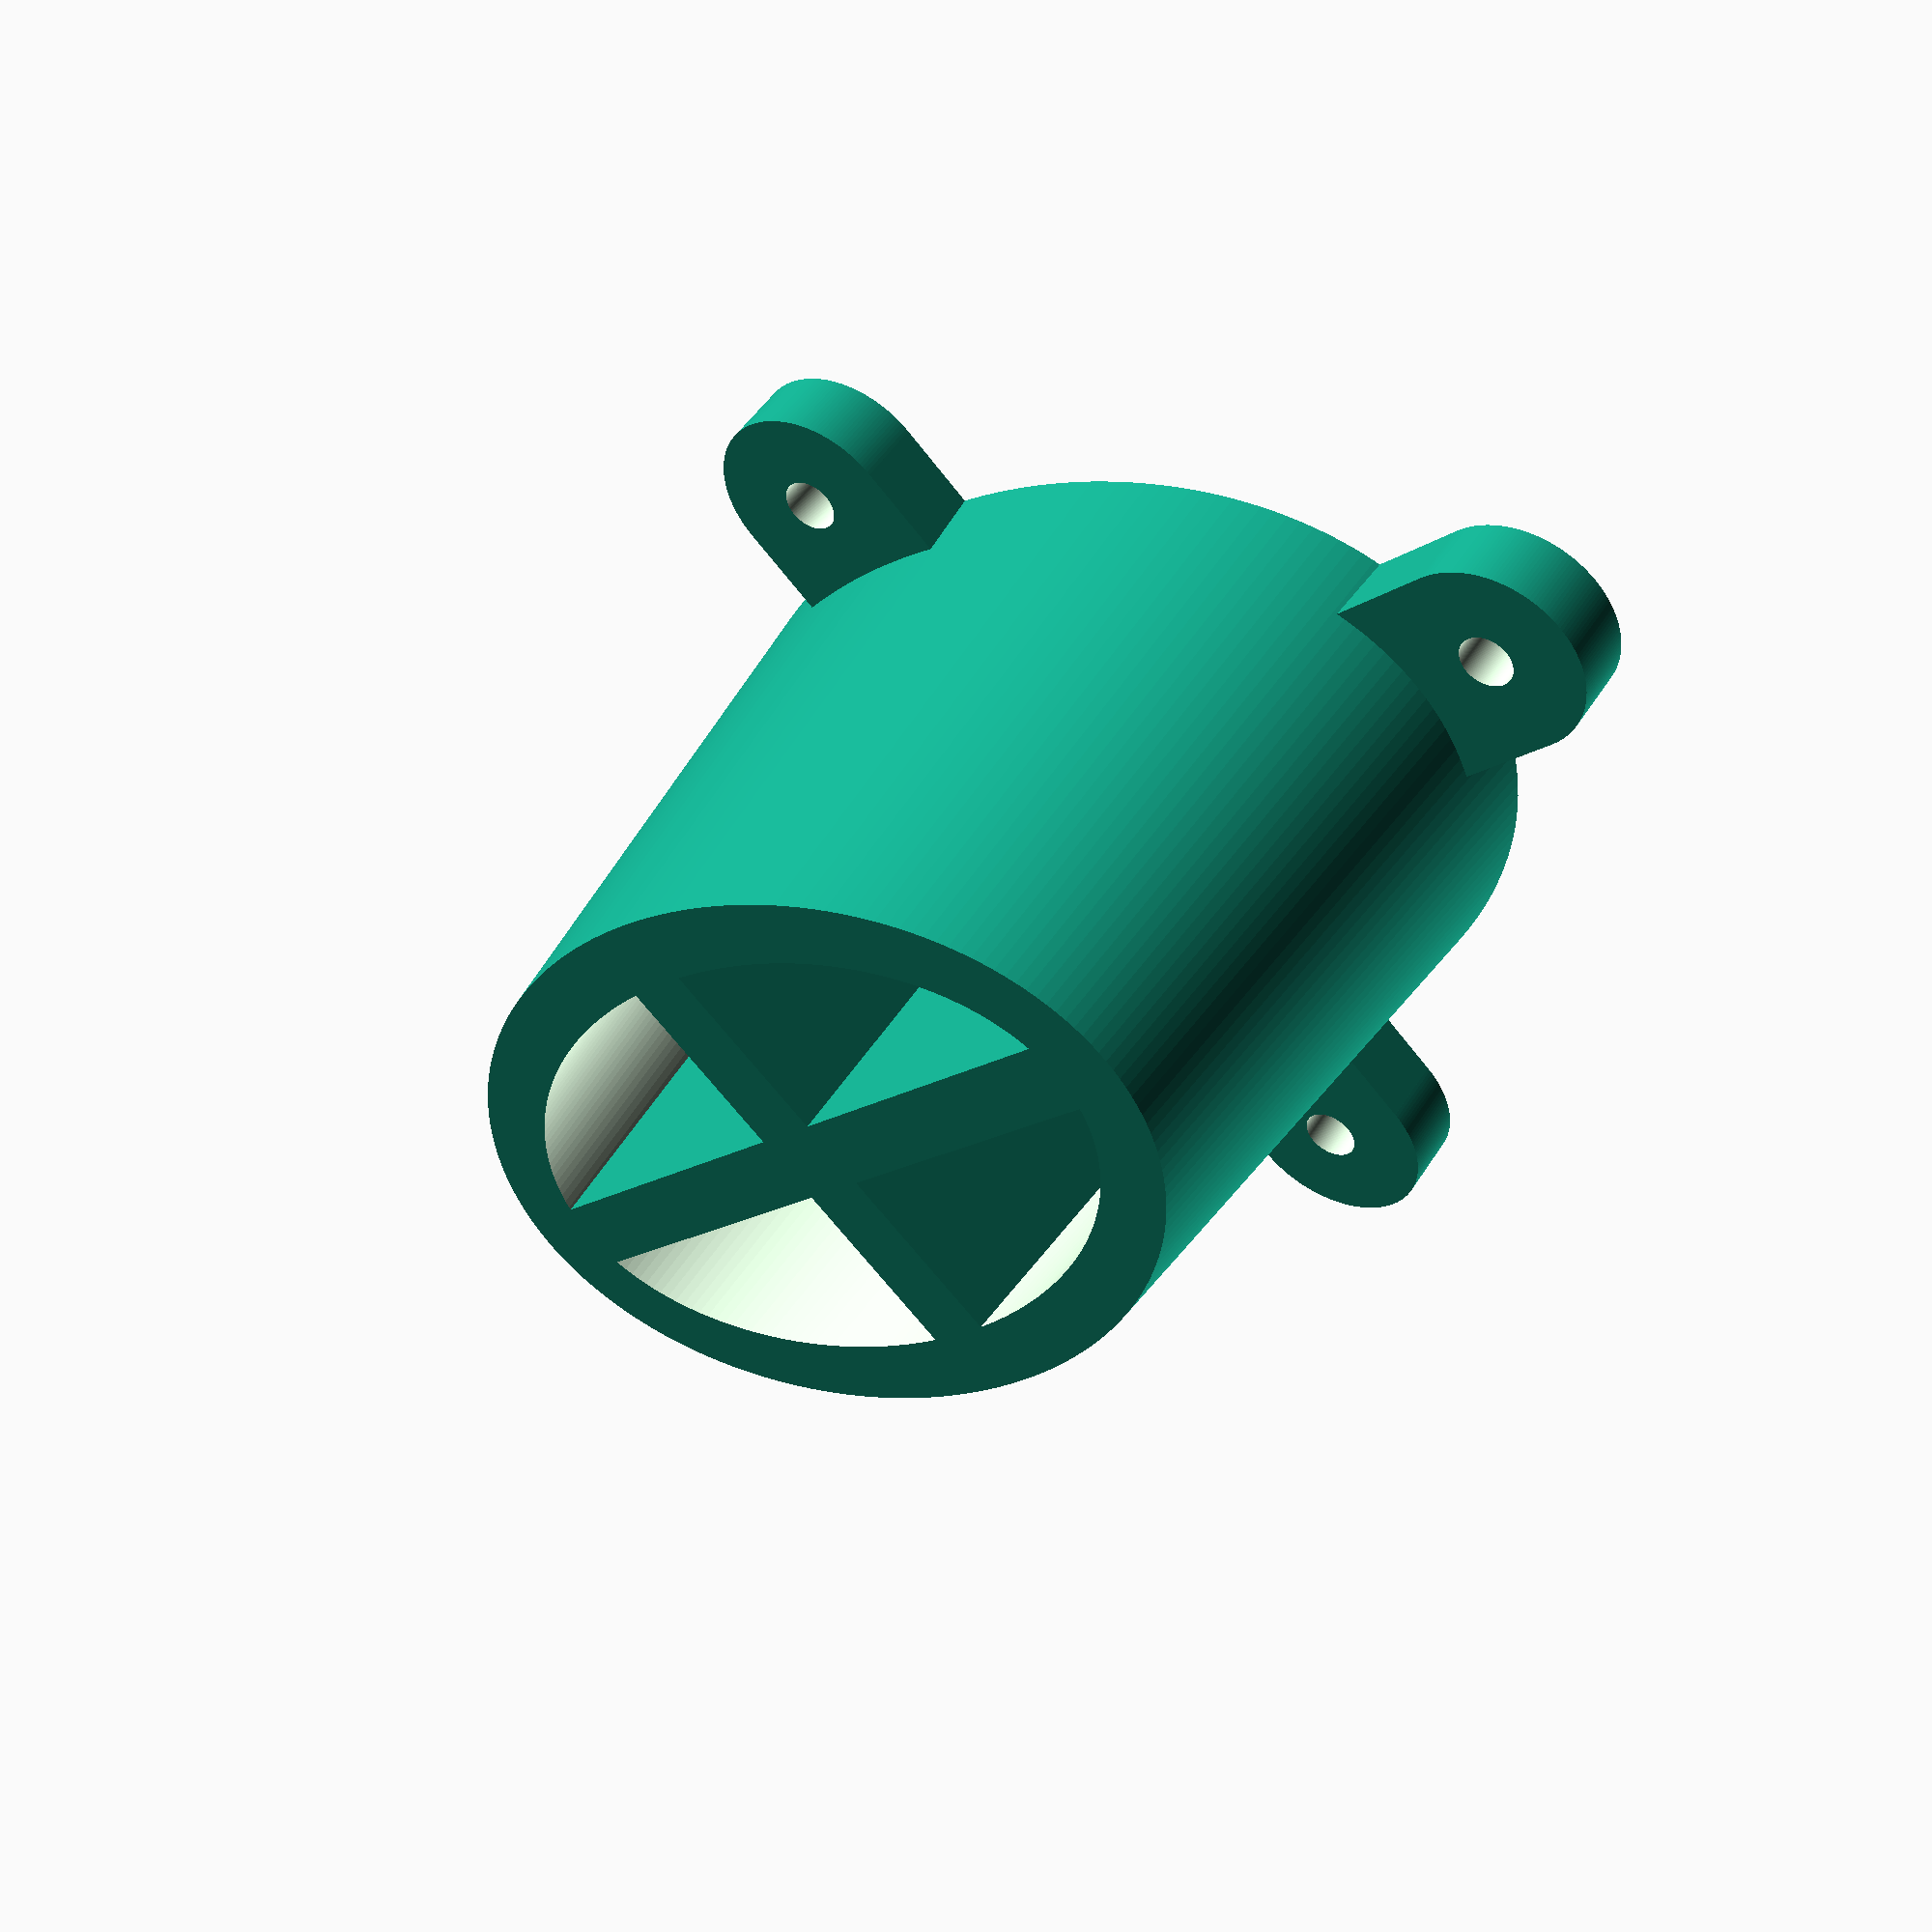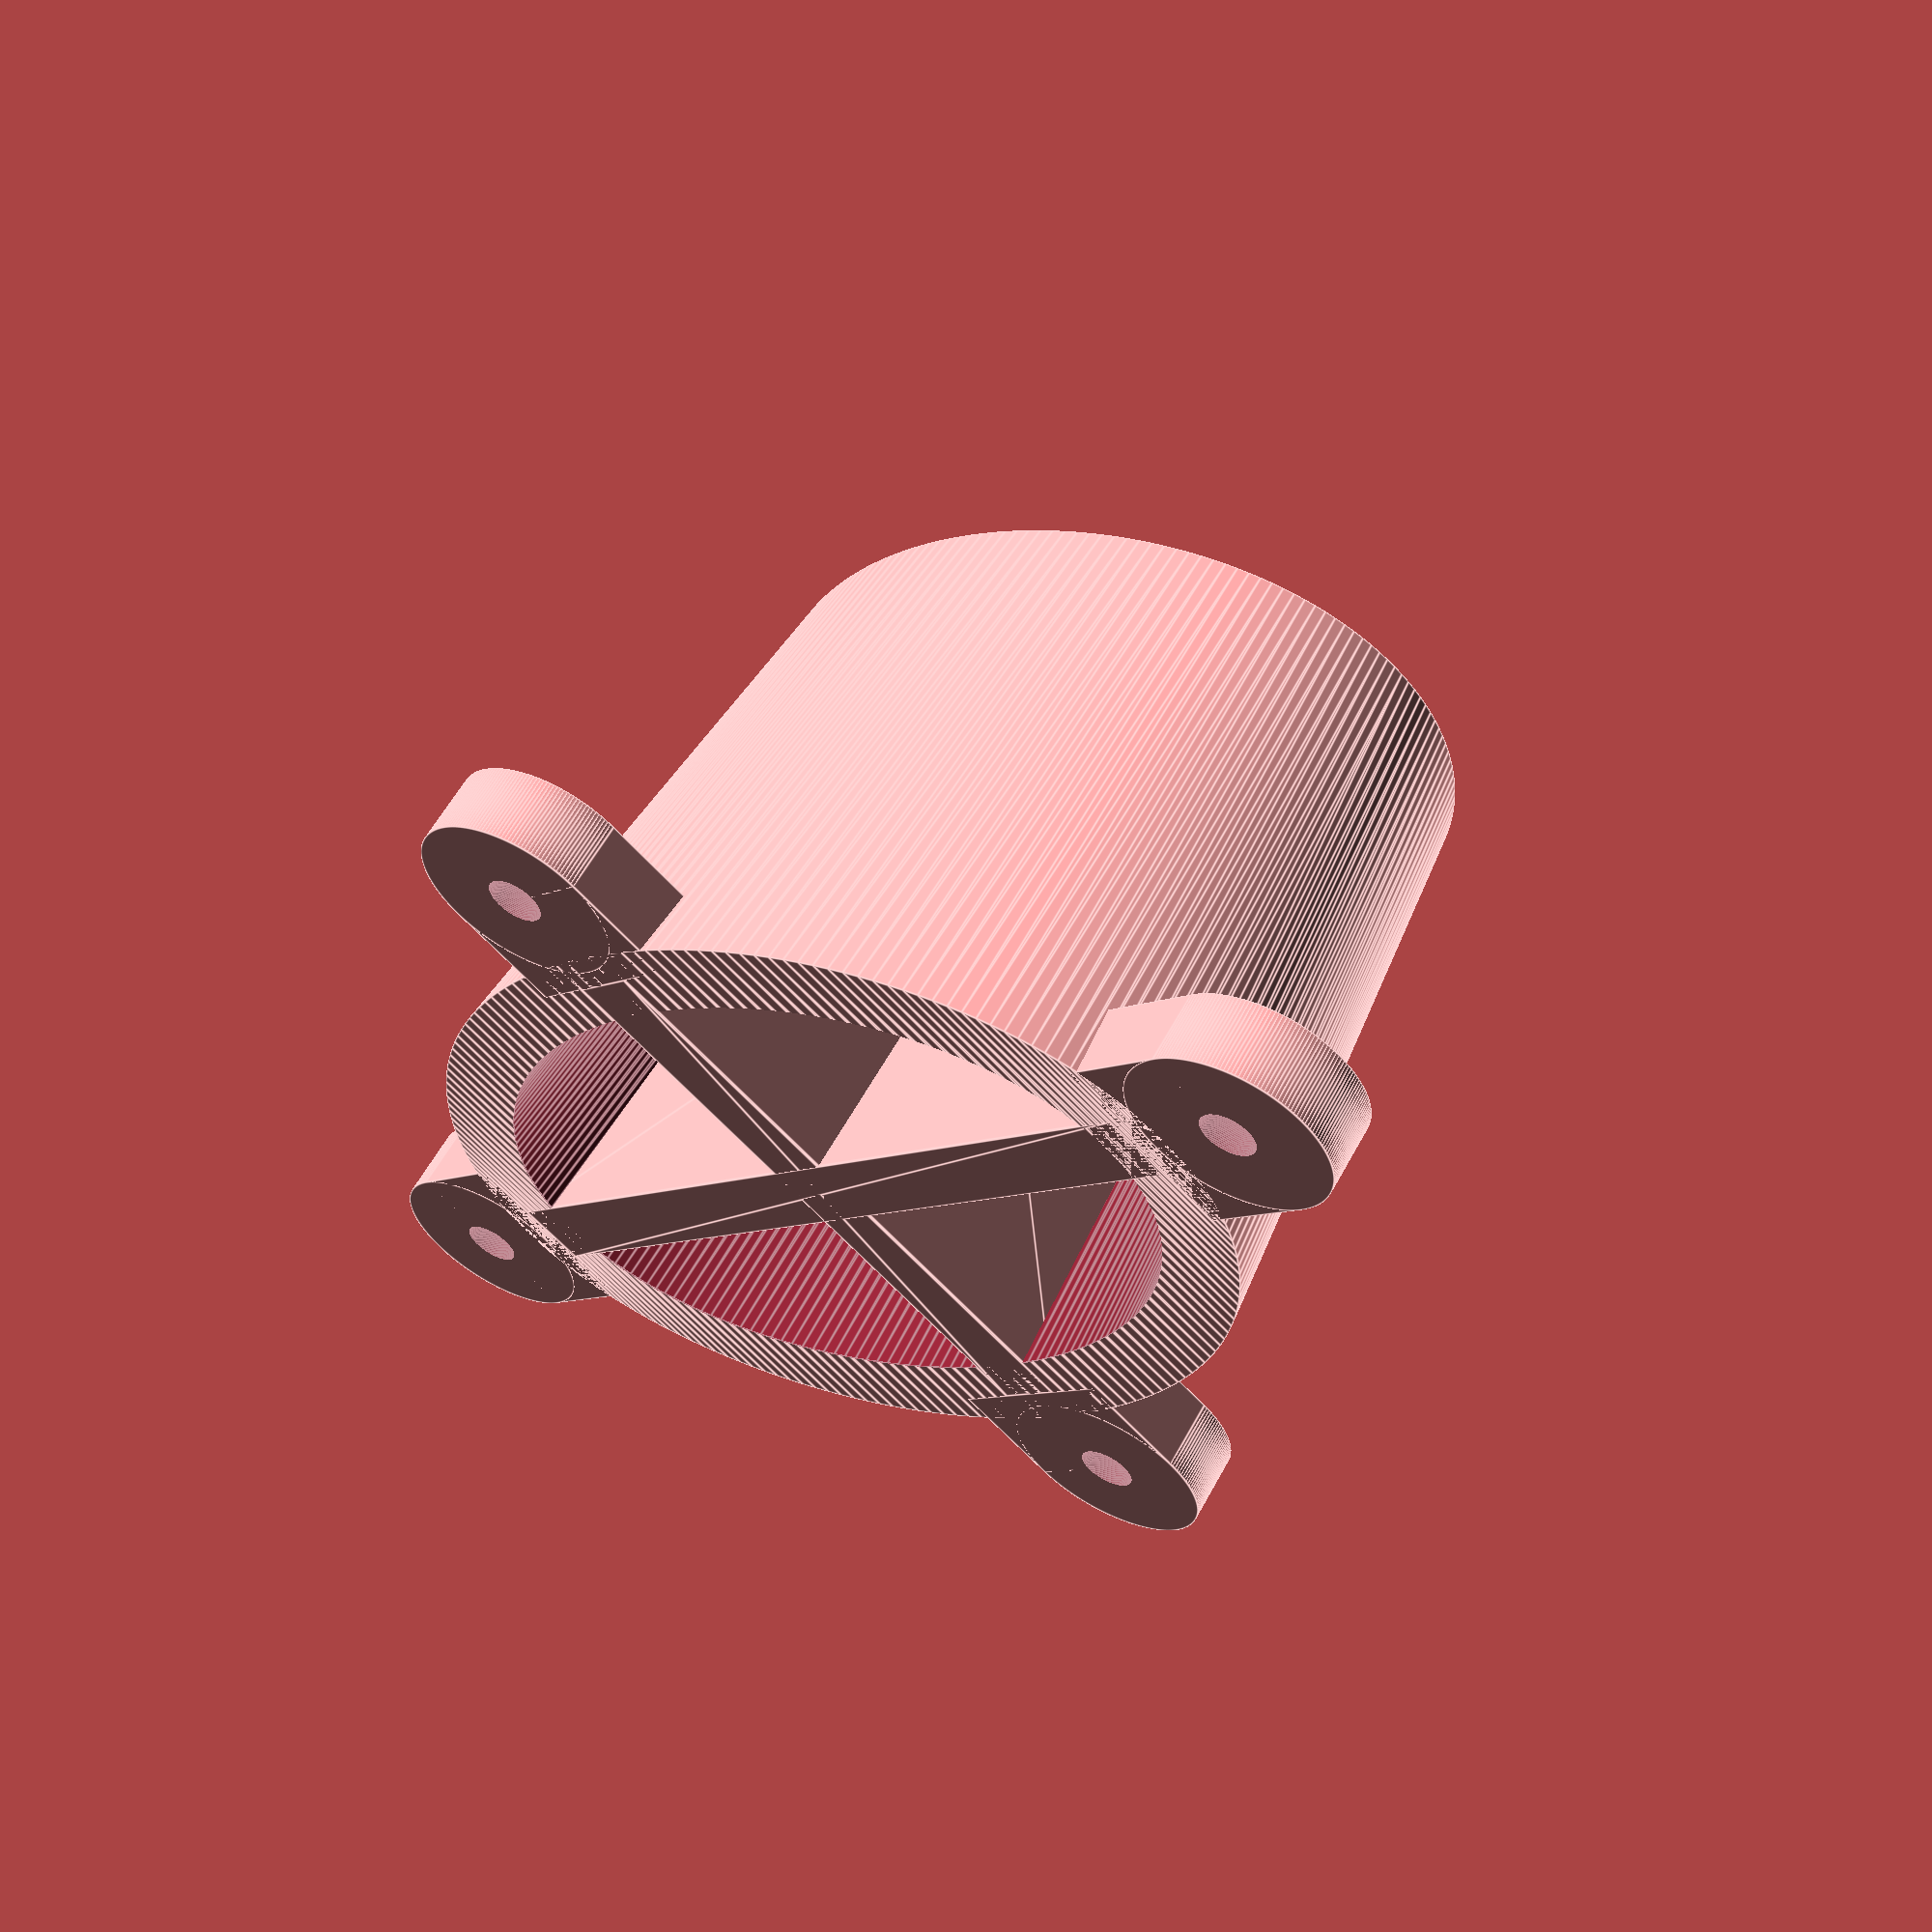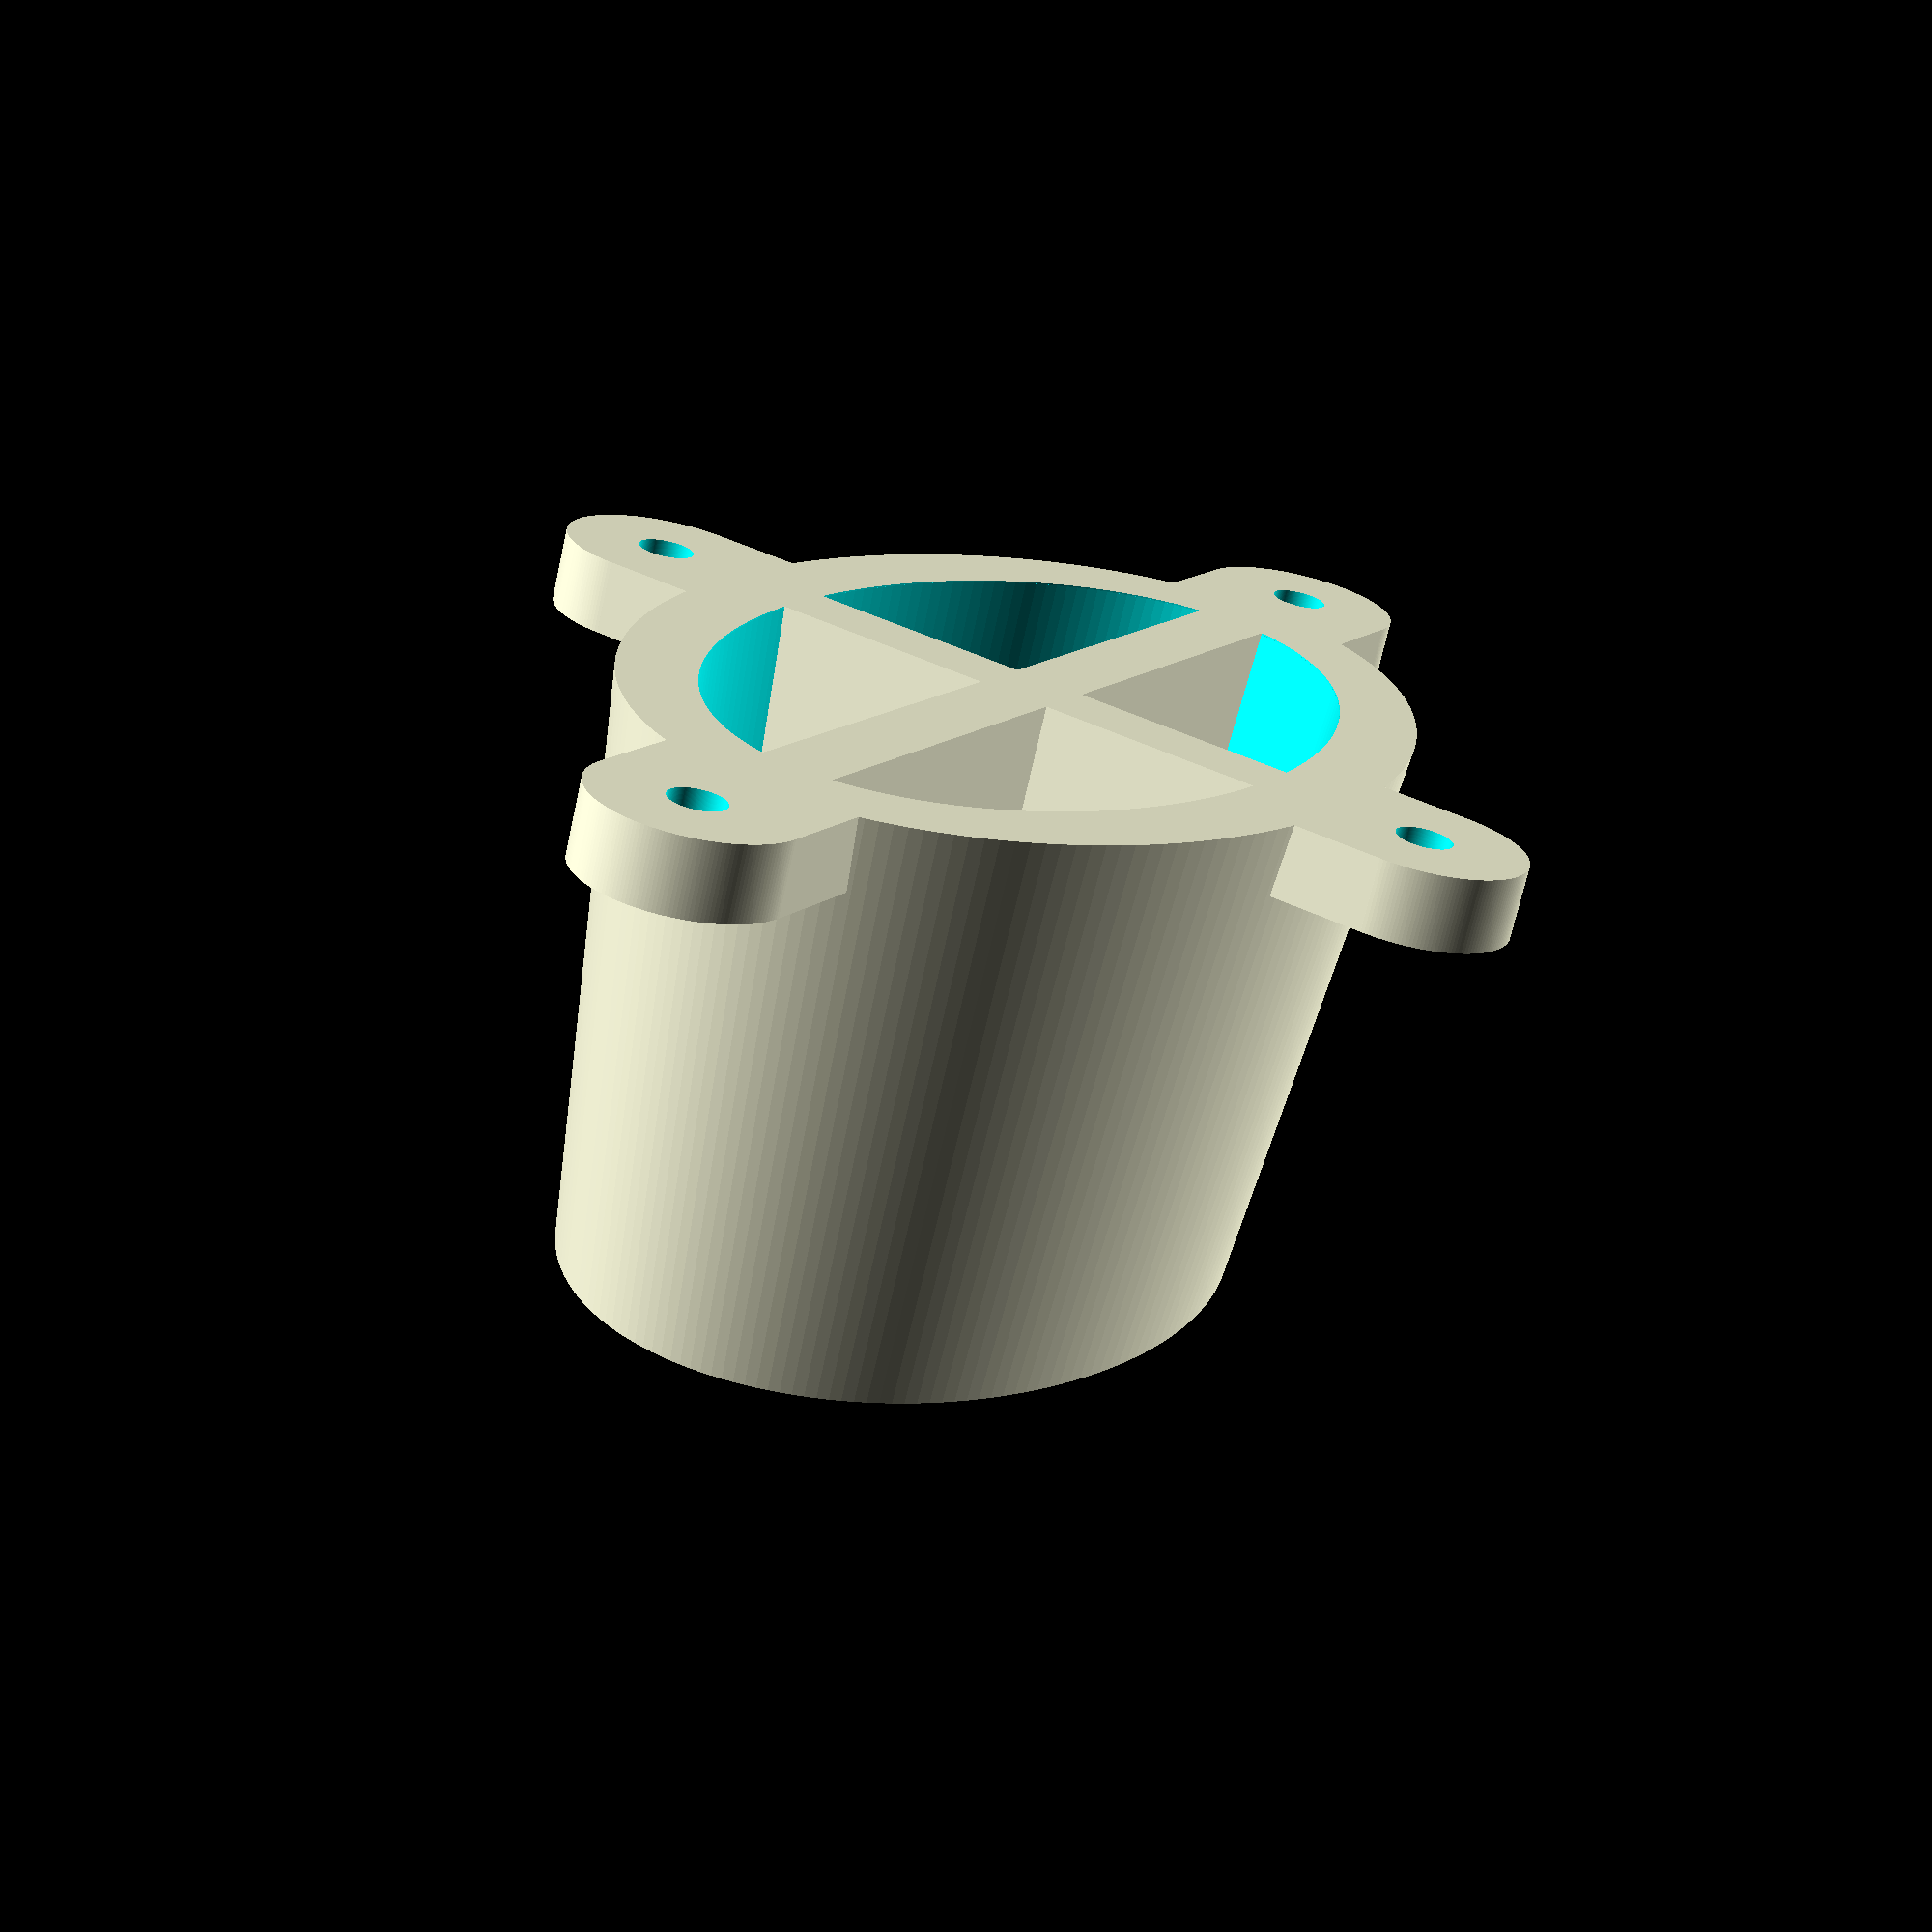
<openscad>
d1        = 42.63 + 0.1;  // Measured short diameter (with fudge factor)
d2        = 65.5;         // Measured long diameter
height    = 40;           // Total height
scale_top = 0.95;         // Scale top height by this factor
scale_bot = 1.1;          // Scale bottom height by this factor
thickness = 5;            // Wall thickness

// #8 screw as per: https://www.mcfeelys.com/screw_size_comparisons
screw_hole_diameter = (0.13 * 25.4) * 1.15;
tab_length = screw_hole_diameter + (1.5 * thickness);
tab_width = screw_hole_diameter + (2 * thickness);

// Rendering parameters
$fn = 180;
e = 0.1;
e2 = e * 2;

// The basic shape of mandrel face (for now, simulated)
module coin() {
    resize([d1, d2]) circle(d = 1);
}

// Solid mandrel body shape
module body() {
    linear_extrude(height = height, scale = scale_top / scale_bot)
        scale([scale_bot, scale_bot, 1]) coin();
}

// Mandrel body hollowed out
module shell() {
    s1 = (d1 - (2 * thickness)) / d1;
    s2 = (d2 - (2 * thickness)) / d2;
    difference() {
        body();
        translate([0, 0, height - e]) linear_extrude(height = e2)
            scale([s1 * scale_top, s2 * scale_top, 1]) coin();
        scale([s1, s2, 1]) body();
        translate([0, 0, -e]) linear_extrude(height = e2)
            scale([s1 * scale_bot, s2 * scale_bot, 1]) coin();
    }
}

// Strengthening ribs
module ribs() {
    hull() {
        linear_extrude(height = e)
            square(size = [(d1 * scale_bot) - thickness, thickness], center = true);
        translate([0, 0, height - e]) linear_extrude(height = e)
            square(size = [(d1 * scale_top) - thickness, thickness], center = true);
    }
    hull() {
        linear_extrude(height = e)
            square(size = [thickness, (d2 * scale_bot) - thickness], center = true);
        translate([0, 0, height - e]) linear_extrude(height = e)
            square(size = [thickness, (d2 * scale_top) - thickness], center = true);
    }
}

// A single screw mount tab
module tab() {
    difference() {
        union() {
            translate([-thickness / 2, -tab_width / 2, 0])
                cube([(tab_length + thickness) / 2, tab_width, thickness]);
            translate([tab_length / 2, 0, 0])
                cylinder(d = tab_width, h = thickness);
        }
        translate([tab_length / 2, 0, -e])
            cylinder(d = screw_hole_diameter, h = thickness + e2);
    }
}

// Screw mounting tabs oriented around body/shell
module tabs() {
    module tab1() {
        translate([d1 * scale_bot / 2, 0, 0]) tab();
    }
    module tab2() {
        translate([0, d2 * scale_bot / 2, 0])
            rotate(a = 90, v = [0, 0, 1]) tab();
    }
    tab1();
    mirror([1, 0, 0]) tab1();
    tab2();
    mirror([0, 1, 0]) tab2();
}

shell();
ribs();
tabs();

</openscad>
<views>
elev=132.3 azim=43.8 roll=149.5 proj=p view=wireframe
elev=302.0 azim=137.6 roll=208.2 proj=p view=edges
elev=69.5 azim=330.5 roll=167.5 proj=p view=solid
</views>
